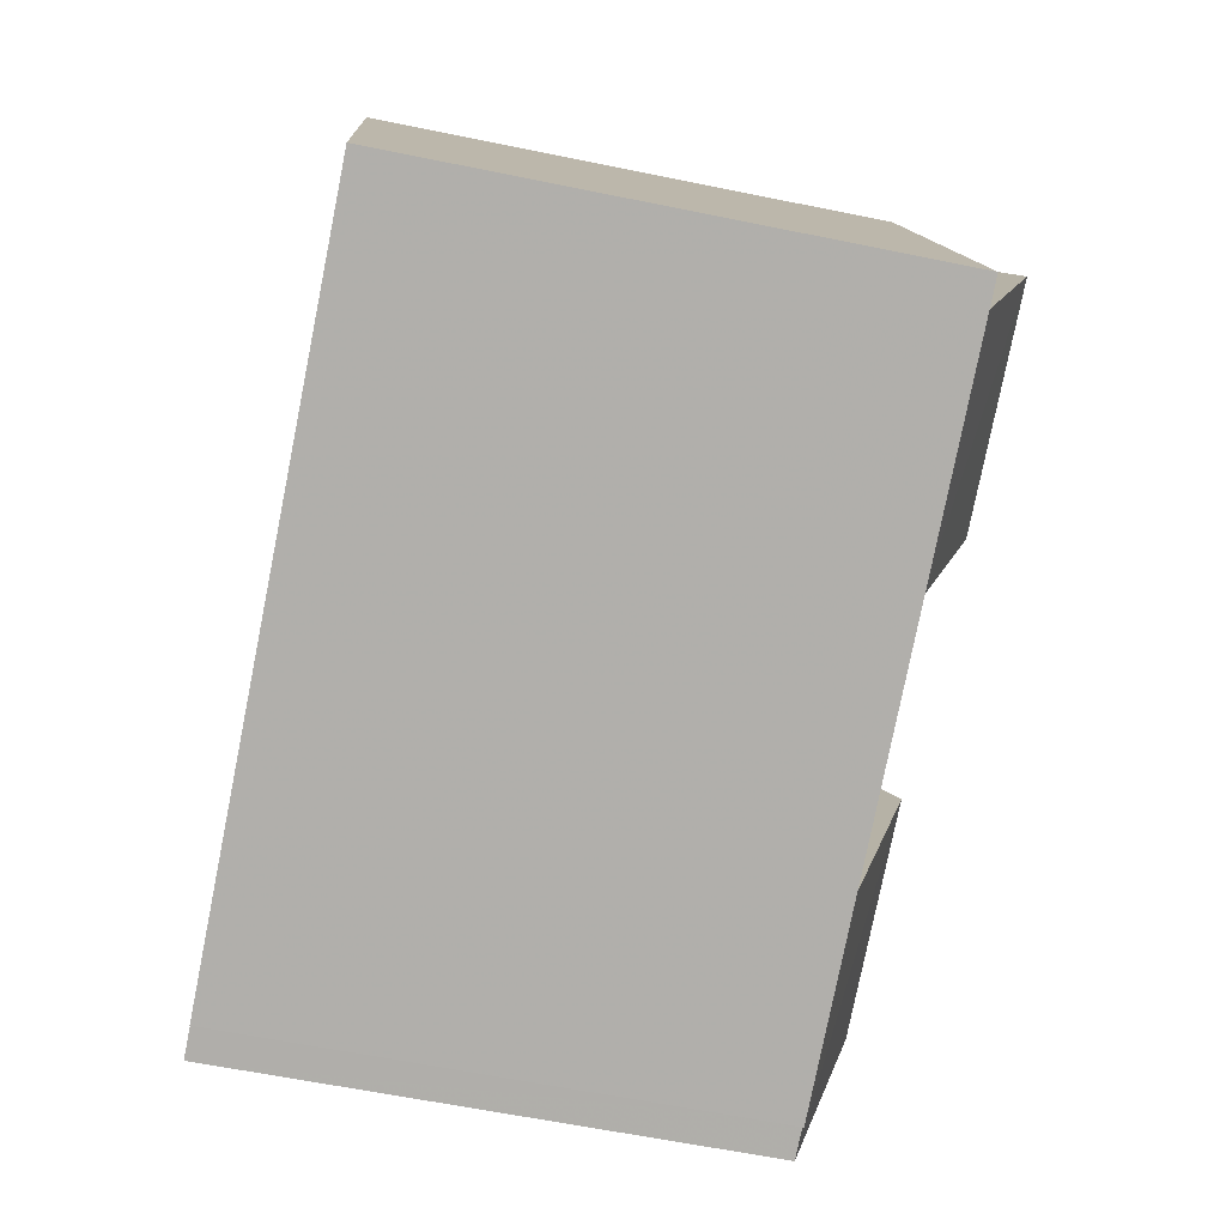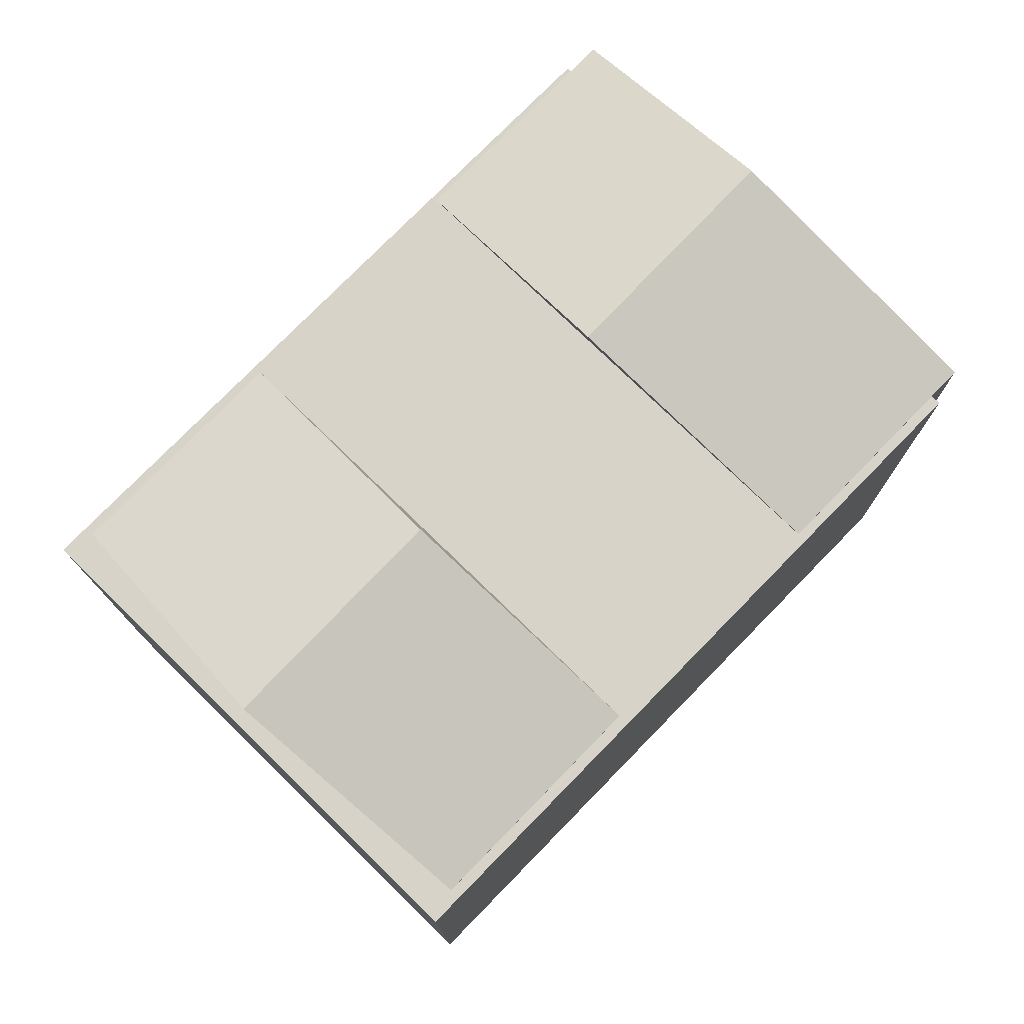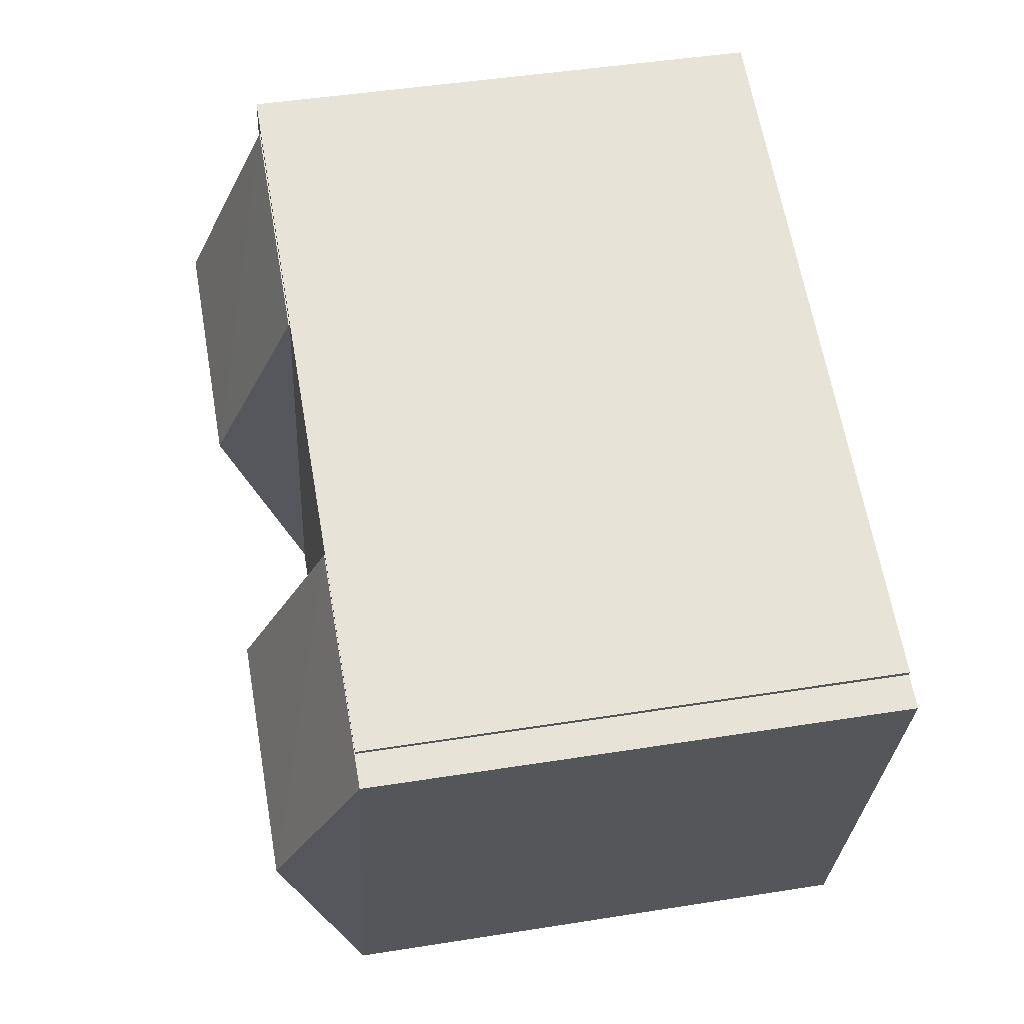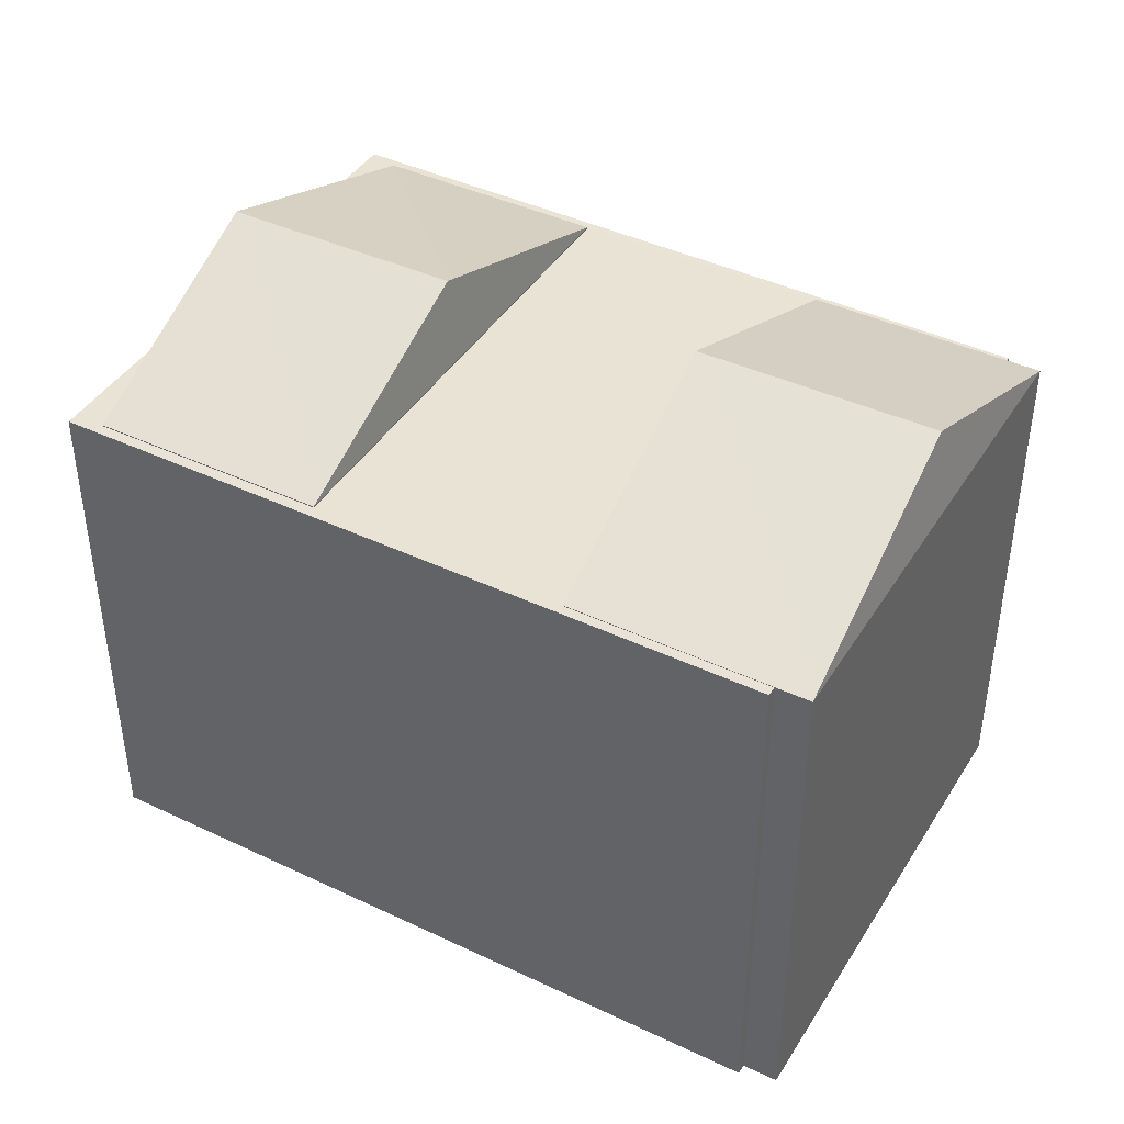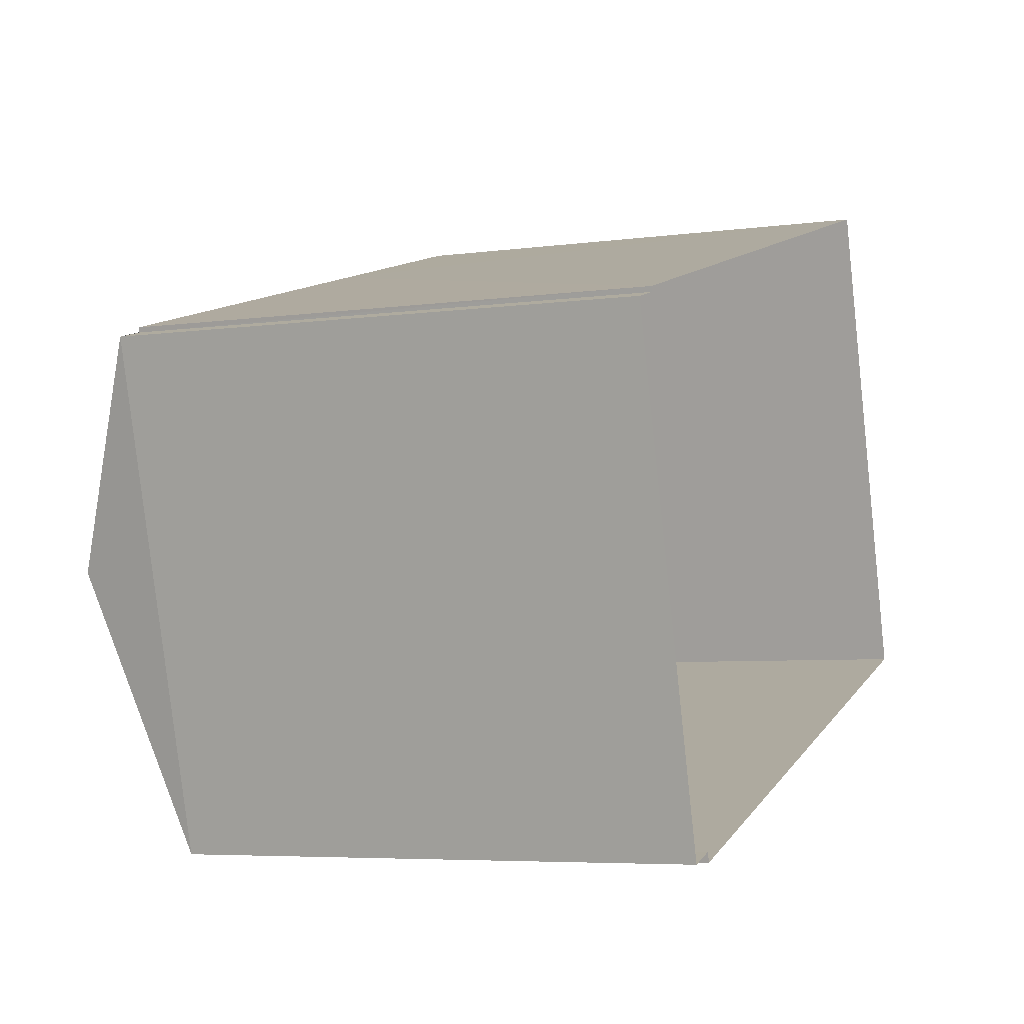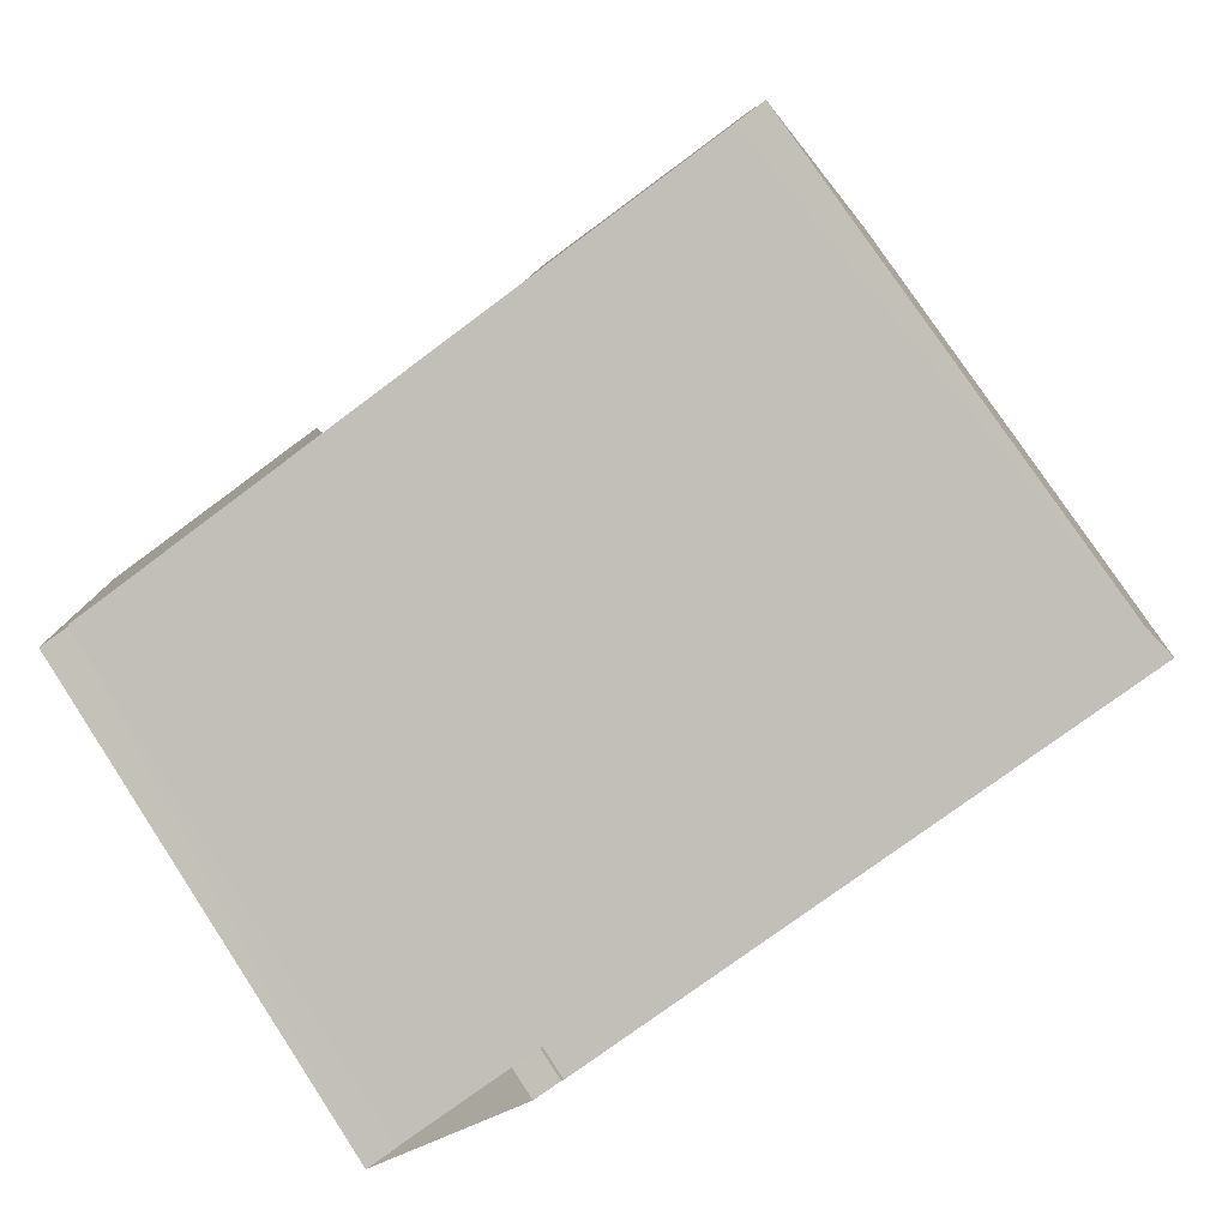
<metadata>
{"format":"obj","ext":"obj","renderer":"f3d","projection":"perspective","resolution":1024,"background":"white","views":[{"elev":-61.4,"azim":-101.8,"up":"+Y"},{"elev":76.7,"azim":-62.3,"up":"+Z"},{"elev":46.2,"azim":79.7,"up":"+Y"},{"elev":42.1,"azim":13.0,"up":"+Z"},{"elev":-5.8,"azim":112.5,"up":"+Y"},{"elev":77.1,"azim":146.6,"up":"+Y"}]}
</metadata>
<code>
v -1.182e+04 -3.381e+04 29.41
v -1.181e+04 -3.38e+04 29.42
v -1.181e+04 -3.381e+04 29.42
v -1.181e+04 -3.381e+04 29.42
v -1.18e+04 -3.381e+04 29.42
v -1.18e+04 -3.381e+04 29.42
v -1.181e+04 -3.381e+04 29.42
v -1.18e+04 -3.381e+04 29.42
v -1.181e+04 -3.381e+04 36.56
v -1.181e+04 -3.381e+04 36.56
v -1.181e+04 -3.381e+04 37.69
v -1.181e+04 -3.381e+04 37.69
v -1.181e+04 -3.381e+04 36.56
v -1.18e+04 -3.381e+04 36.56
v -1.182e+04 -3.381e+04 36.55
v -1.181e+04 -3.381e+04 36.55
v -1.181e+04 -3.381e+04 36.55
v -1.182e+04 -3.381e+04 36.55
v -1.181e+04 -3.38e+04 36.55
v -1.181e+04 -3.38e+04 36.55
v -1.181e+04 -3.38e+04 36.55
v -1.181e+04 -3.381e+04 36.55
v -1.181e+04 -3.381e+04 36.55
v -1.18e+04 -3.381e+04 36.55
v -1.181e+04 -3.381e+04 36.55
v -1.18e+04 -3.381e+04 36.55
v -1.181e+04 -3.381e+04 36.55
v -1.181e+04 -3.381e+04 36.55
v -1.181e+04 -3.381e+04 37.69
v -1.182e+04 -3.381e+04 37.69
v -1.181e+04 -3.381e+04 36.56
v -1.182e+04 -3.381e+04 36.56
v -1.181e+04 -3.38e+04 36.56
v -1.181e+04 -3.381e+04 36.56
f 1 2 3
f 4 1 3
f 2 5 6
f 3 6 7
f 7 6 8
f 2 6 3
f 9 10 11
f 10 12 11
f 13 11 12
f 14 13 12
f 12 10 14
f 9 11 13
f 15 16 17
f 15 18 19
f 20 19 21
f 22 16 23
f 24 25 26
f 27 25 24
f 28 22 25
f 28 25 27
f 19 18 21
f 17 22 28
f 18 15 17
f 16 22 17
f 21 27 20
f 21 28 27
f 29 30 31
f 31 30 32
f 30 29 33
f 33 29 34
f 29 31 34
f 30 33 32
f 25 13 26
f 6 26 8
f 8 26 14
f 26 13 14
f 10 7 8
f 14 10 8
f 9 23 10
f 10 23 7
f 9 22 23
f 7 23 3
f 13 22 9
f 13 25 22
f 27 5 2
f 2 19 20
f 27 24 5
f 27 2 20
f 3 16 4
f 3 23 16
f 26 5 24
f 26 6 5
f 4 16 15
f 1 4 15
f 15 19 2
f 1 15 2
f 28 33 34
f 28 21 33
f 28 34 31
f 17 28 31
f 18 31 32
f 18 17 31
f 18 32 33
f 21 18 33

</code>
